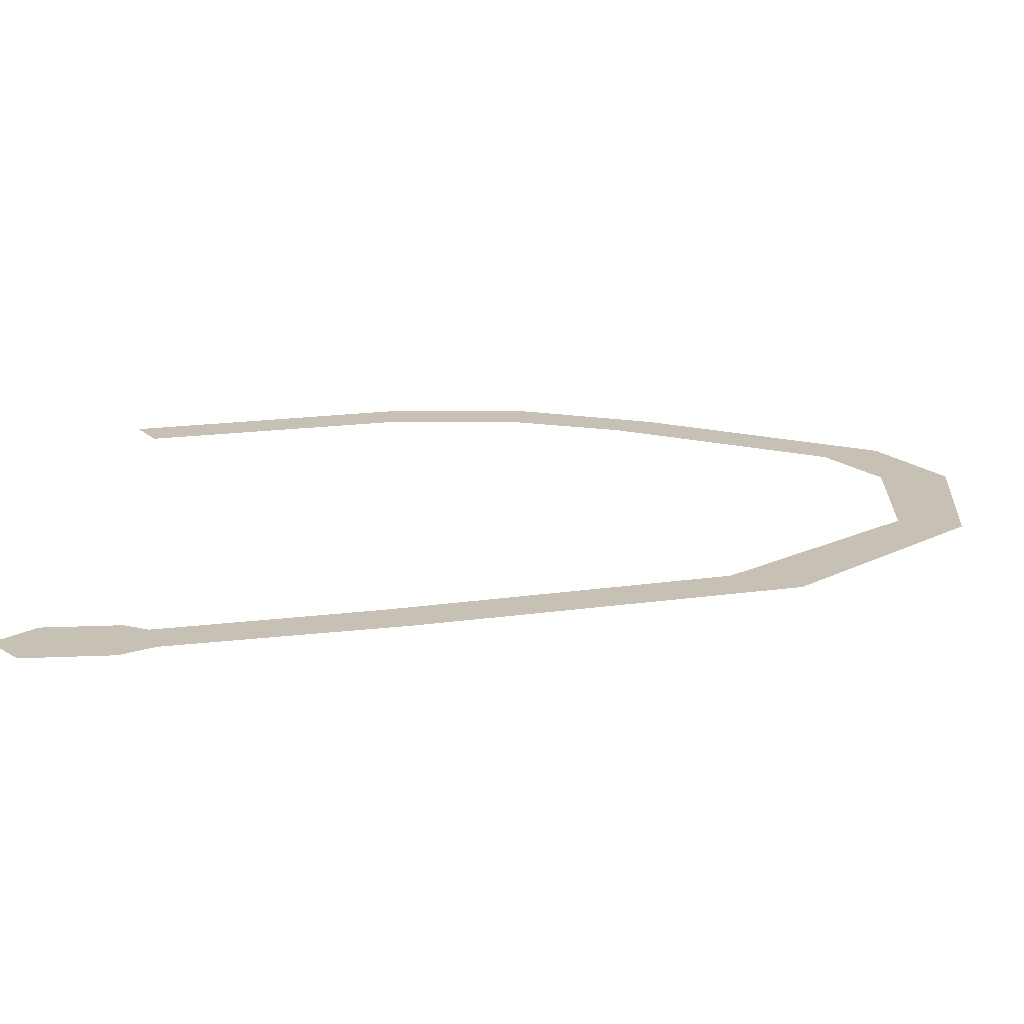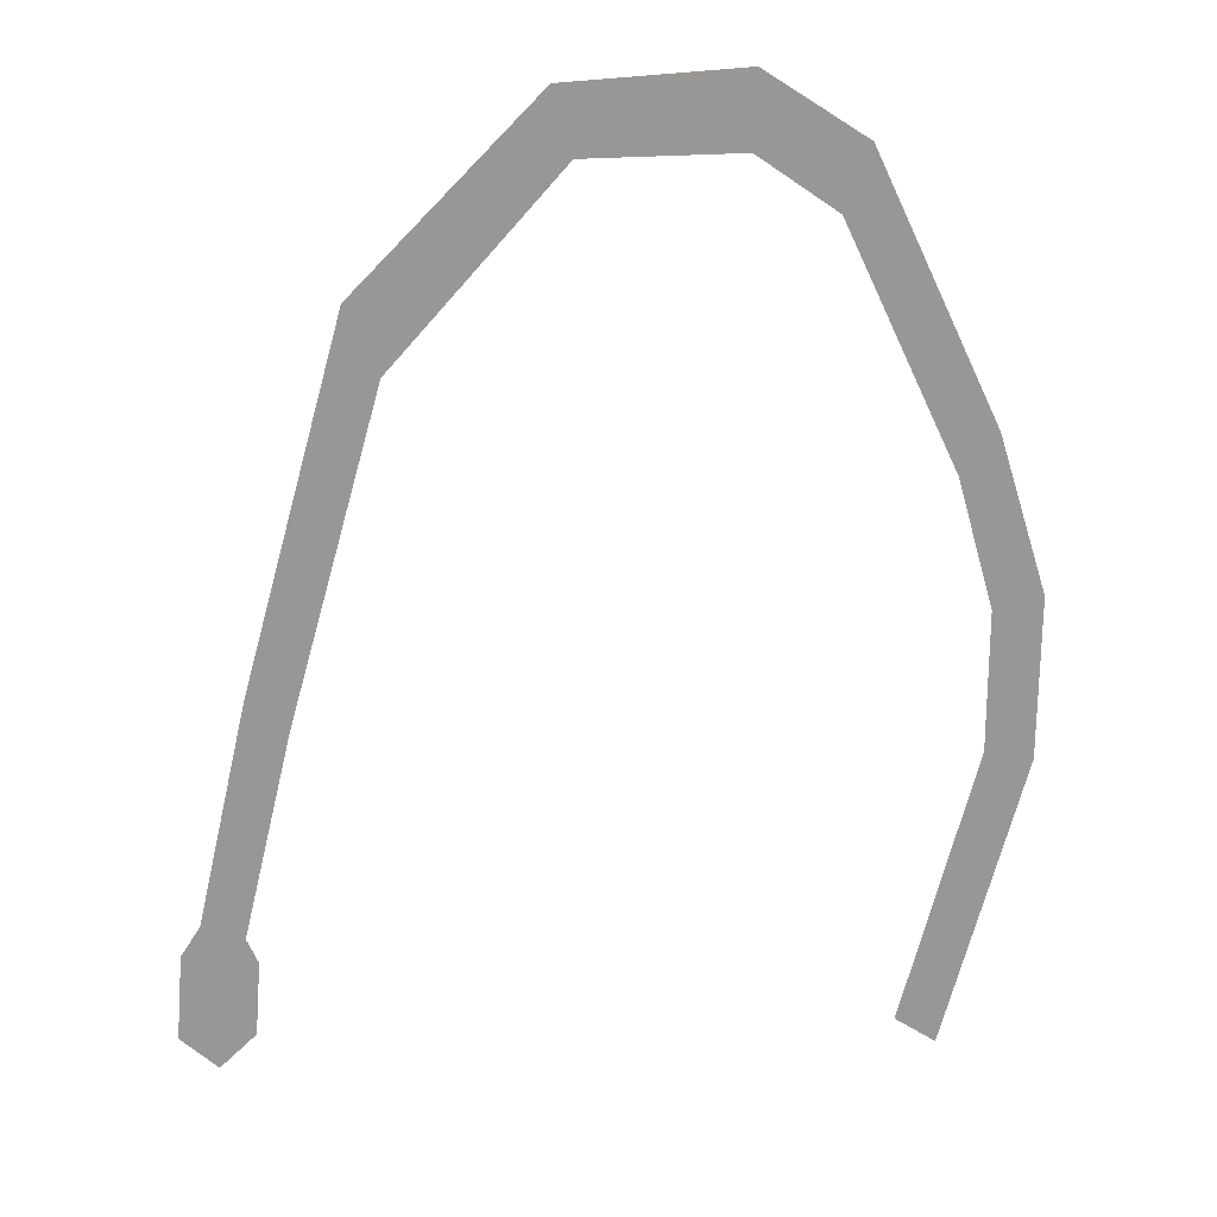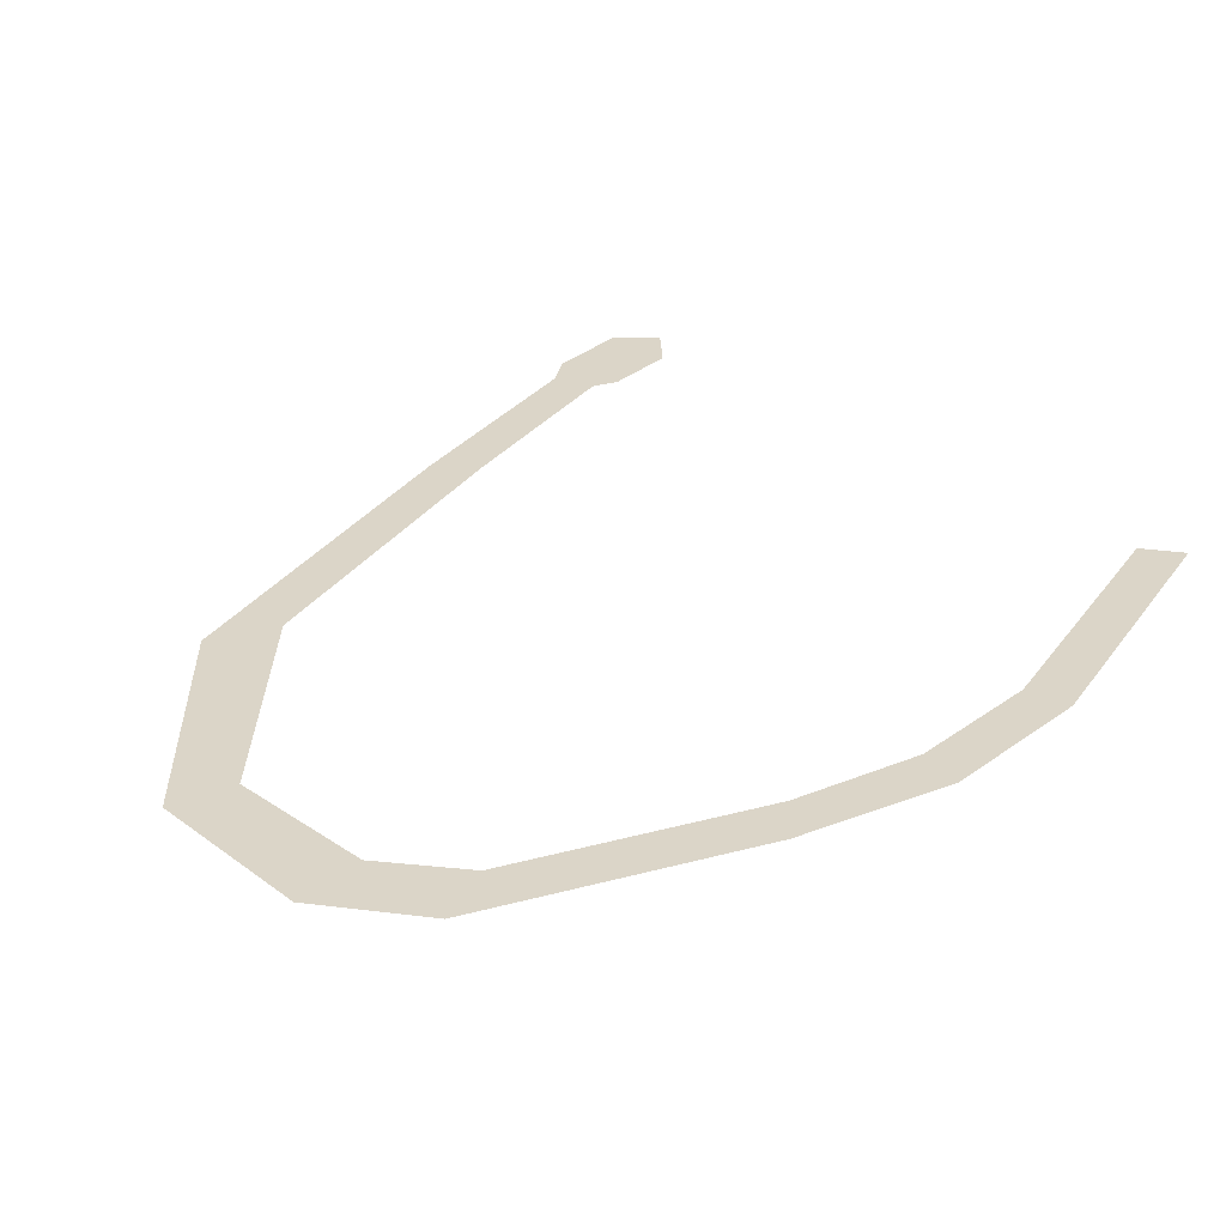
<metadata>
{"format":"obj","ext":"obj","renderer":"f3d","projection":"perspective","resolution":1024,"background":"white","views":[{"elev":18.5,"azim":87.8,"up":"+Z"},{"elev":-68.3,"azim":177.9,"up":"+Z"},{"elev":29.6,"azim":-139.1,"up":"+Z"}]}
</metadata>
<code>
o WorldMap Icecrown, Npc 32487: Putridus the Ancient
v 0.4636 0.4627 0
v 0.4486 0.4677 0
v 0.4469 0.4156 0
v 0.4619 0.4175 0
v 0.4817 0.3257 0
v 0.4684 0.3181 0
v 0.4768 0.5036 0
v 0.4659 0.5172 0
v 0.5152 0.5783 0
v 0.508 0.5989 0
v 0.5409 0.5945 0
v 0.5407 0.6181 0
v 0.5898 0.591 0
v 0.5966 0.6115 0
v 0.6533 0.5479 0
v 0.6421 0.5267 0
v 0.682 0.4255 0
v 0.6685 0.416 0
v 0.6963 0.35 0
v 0.6824 0.3461 0
v 0.7025 0.3392 0
v 0.6784 0.338 0
v 0.6794 0.3128 0
v 0.7038 0.3103 0
v 0.6911 0.3003 0
g Route 1
f 1 2 3
f 1 3 4
f 4 3 5
f 3 6 5
f 2 1 7
f 8 2 7
f 8 7 9
f 10 8 9
f 10 9 11
f 12 10 11
f 12 11 13
f 12 13 14
f 14 13 15
f 13 16 15
f 15 16 17
f 16 18 17
f 17 18 19
f 18 20 19
f 19 20 21
f 20 22 21
f 22 23 21
f 21 23 24
f 24 23 25

</code>
